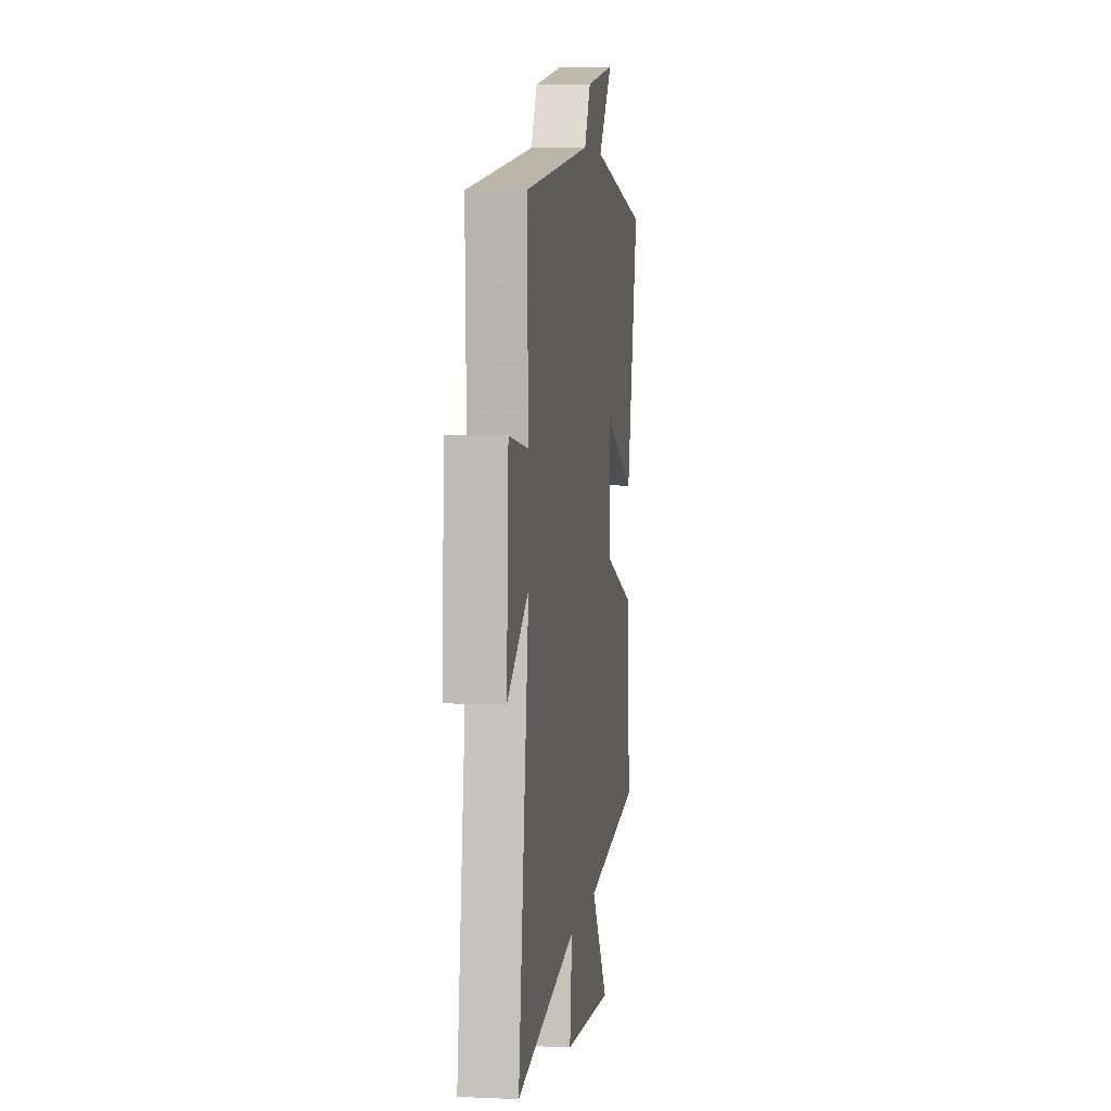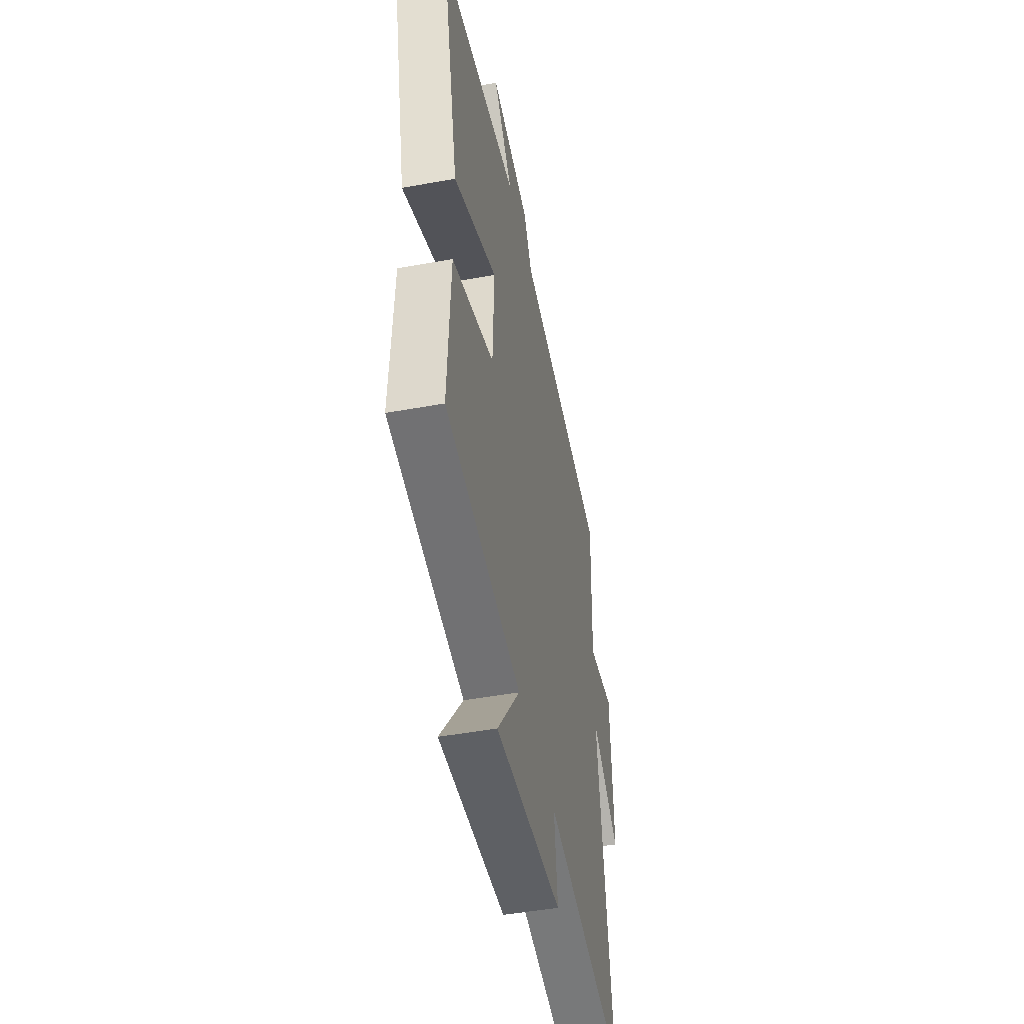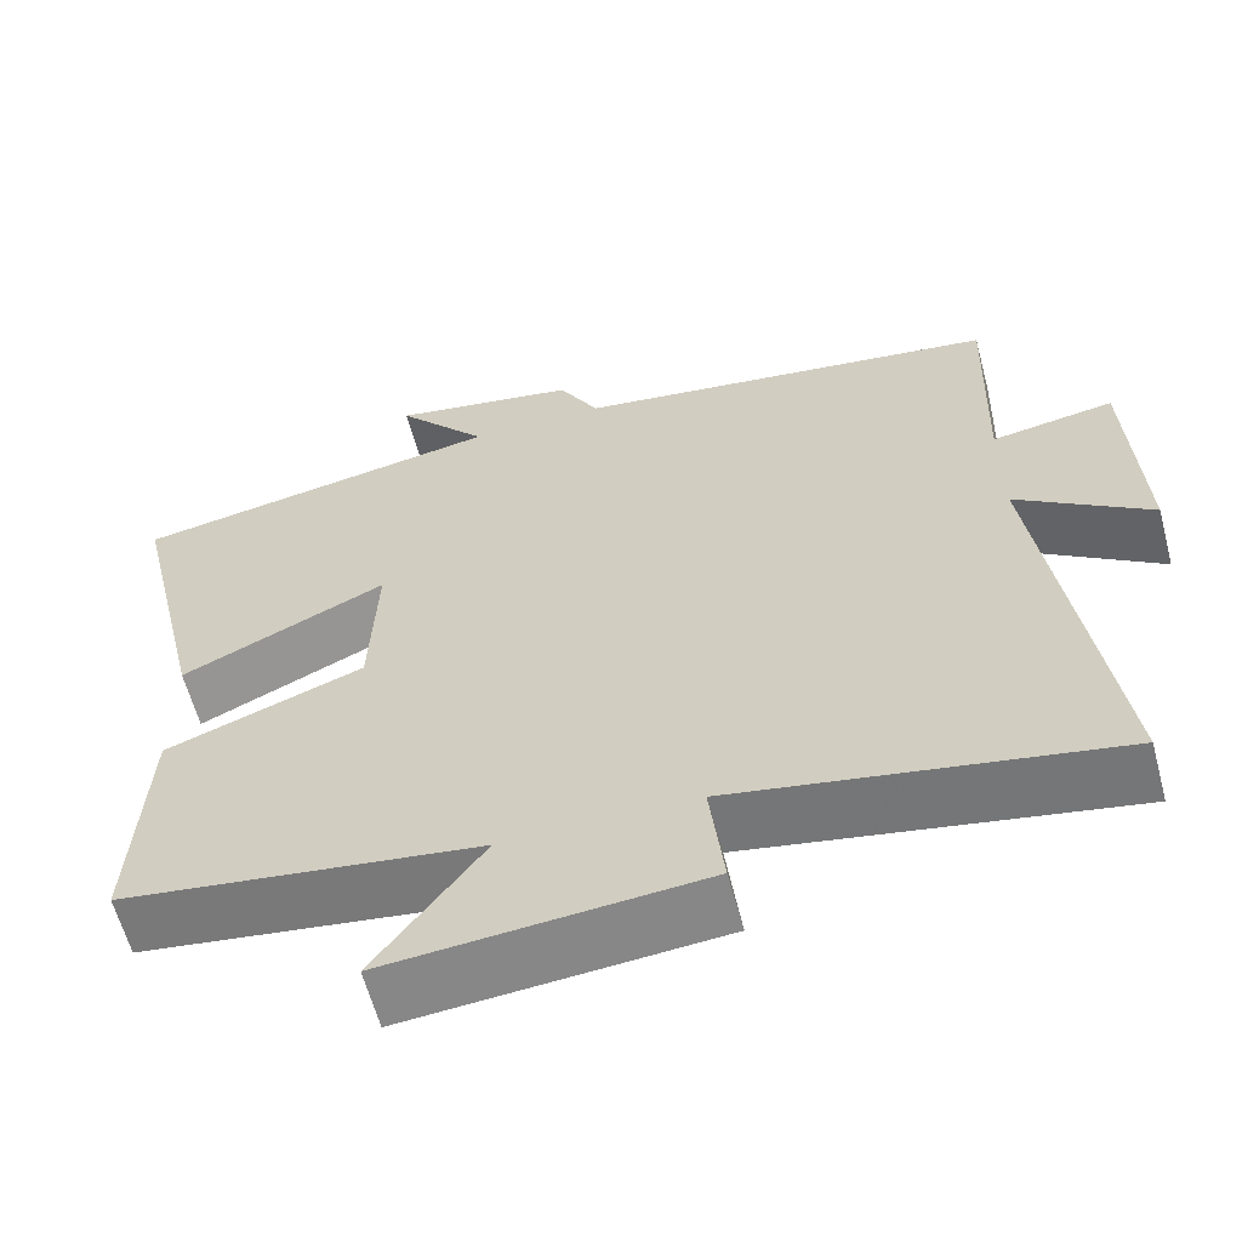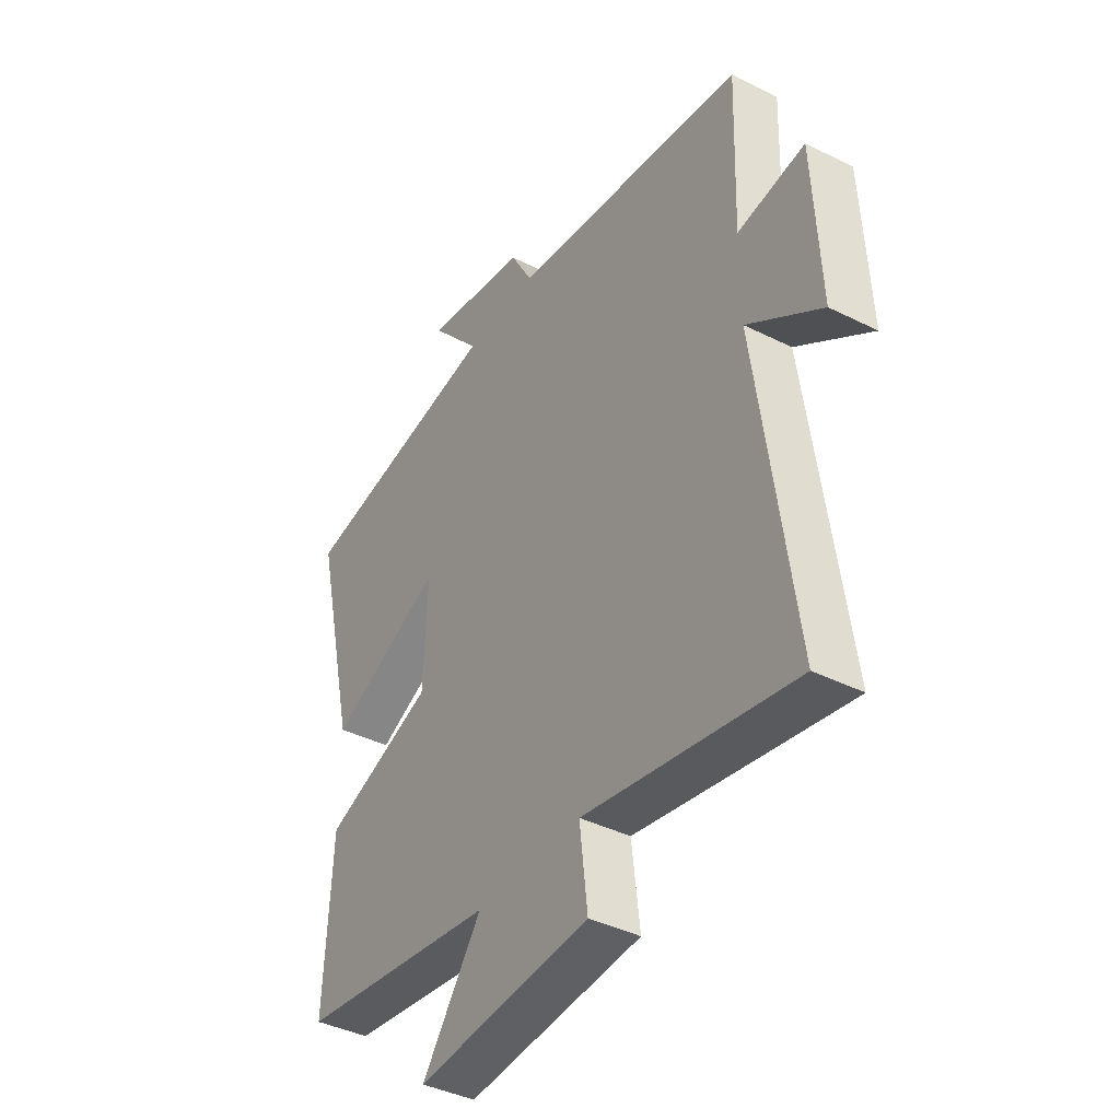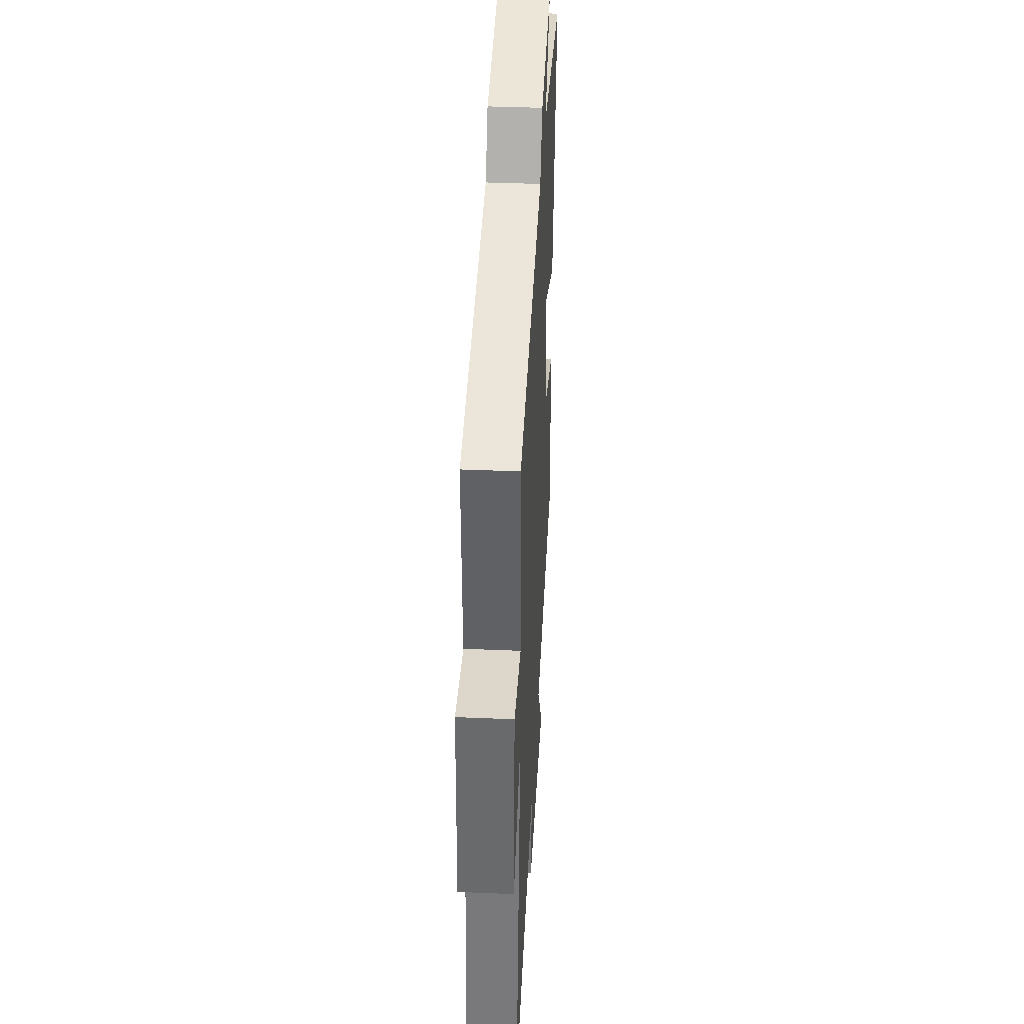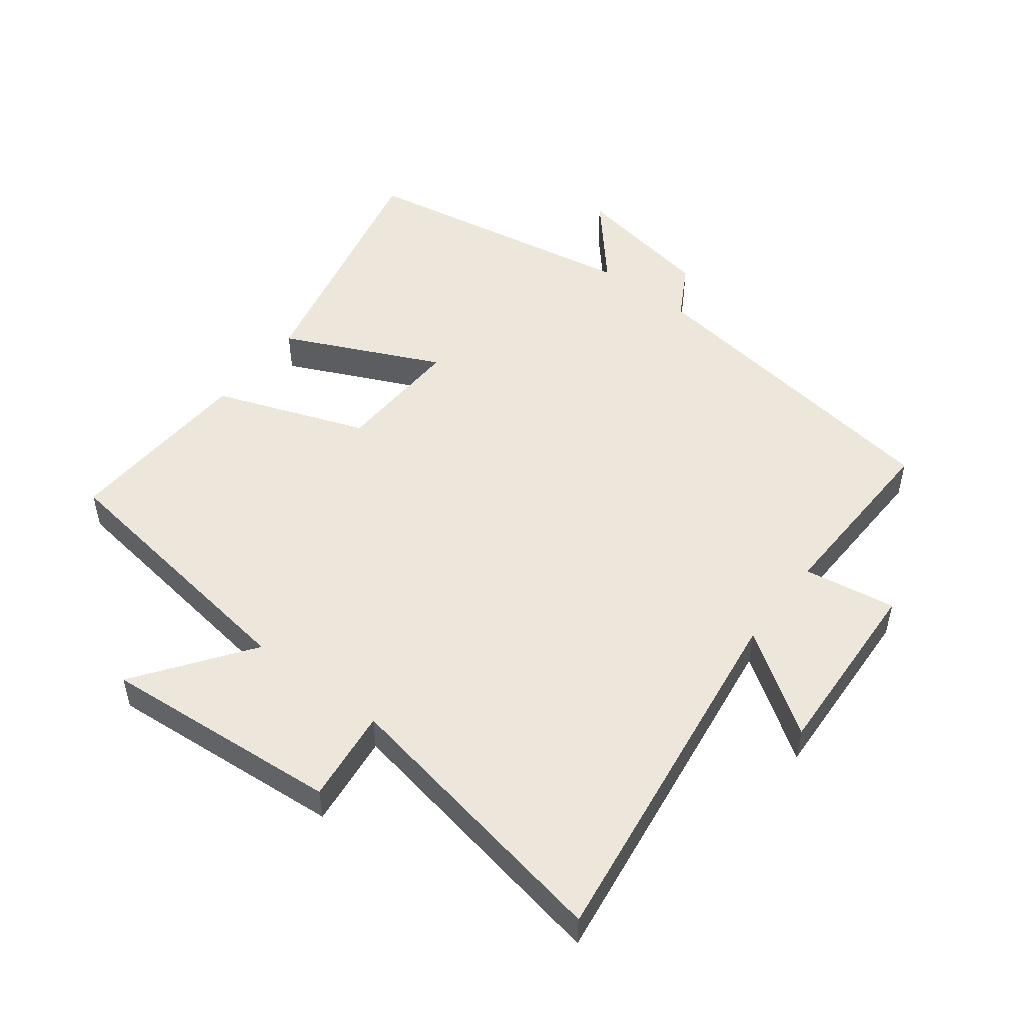
<metadata>
{"format":"obj","ext":"obj","renderer":"f3d","projection":"perspective","resolution":1024,"background":"white","views":[{"elev":5.7,"azim":-82.0,"up":"+Z"},{"elev":-47.7,"azim":101.6,"up":"+Z"},{"elev":-61.0,"azim":-165.1,"up":"+Z"},{"elev":-40.3,"azim":-121.6,"up":"+Z"},{"elev":39.5,"azim":-87.0,"up":"+Z"},{"elev":50.6,"azim":-142.6,"up":"+Y"}]}
</metadata>
<code>
v 0.516 0.07 -0.441
v 0.094 0.07 -0.5
v 0.221 0.07 -0.675
v -0.149 0.07 -0.645
v -0.132 0.07 -0.5
v -0.577 0.07 -0.582
v -0.5 0.07 -0.017
v -0.657 0.07 -0.124
v -0.643 0.07 0.164
v -0.5 0.07 0.141
v -0.509 0.07 0.428
v -0.008 0.07 0.5
v 0.039 0.07 0.584
v 0.259 0.07 0.624
v 0.152 0.07 0.5
v 0.591 0.07 0.423
v 0.5 0.07 0.027
v 0.258 0.07 0.139
v 0.266 0.07 -0.059
v 0.5 0.07 -0.145
v 0.516 0 -0.441
v 0.094 0 -0.5
v 0.221 0 -0.675
v -0.149 0 -0.645
v -0.132 0 -0.5
v -0.577 0 -0.582
v -0.5 0 -0.017
v -0.657 0 -0.124
v -0.643 0 0.164
v -0.5 0 0.141
v -0.509 0 0.428
v -0.008 0 0.5
v 0.039 0 0.584
v 0.259 0 0.624
v 0.152 0 0.5
v 0.591 0 0.423
v 0.5 0 0.027
v 0.258 0 0.139
v 0.266 0 -0.059
v 0.5 0 -0.145
f 19 20 1 2
f 18 19 2
f 15 16 17 18
f 15 18 2
f 12 13 14 15
f 10 11 12 15
f 10 15 2
f 7 8 9 10
f 7 10 2 3
f 5 6 7
f 5 7 3
f 3 4 5
f 22 21 40 39
f 22 39 38
f 38 37 36 35
f 22 38 35
f 35 34 33 32
f 35 32 31 30
f 22 35 30
f 30 29 28 27
f 23 22 30 27
f 27 26 25
f 23 27 25
f 25 24 23
f 1 21 22 2
f 2 22 23 3
f 3 23 24 4
f 4 24 25 5
f 5 25 26 6
f 6 26 27 7
f 7 27 28 8
f 8 28 29 9
f 9 29 30 10
f 10 30 31 11
f 11 31 32 12
f 12 32 33 13
f 13 33 34 14
f 14 34 35 15
f 15 35 36 16
f 16 36 37 17
f 17 37 38 18
f 18 38 39 19
f 19 39 40 20
f 20 40 21 1

</code>
